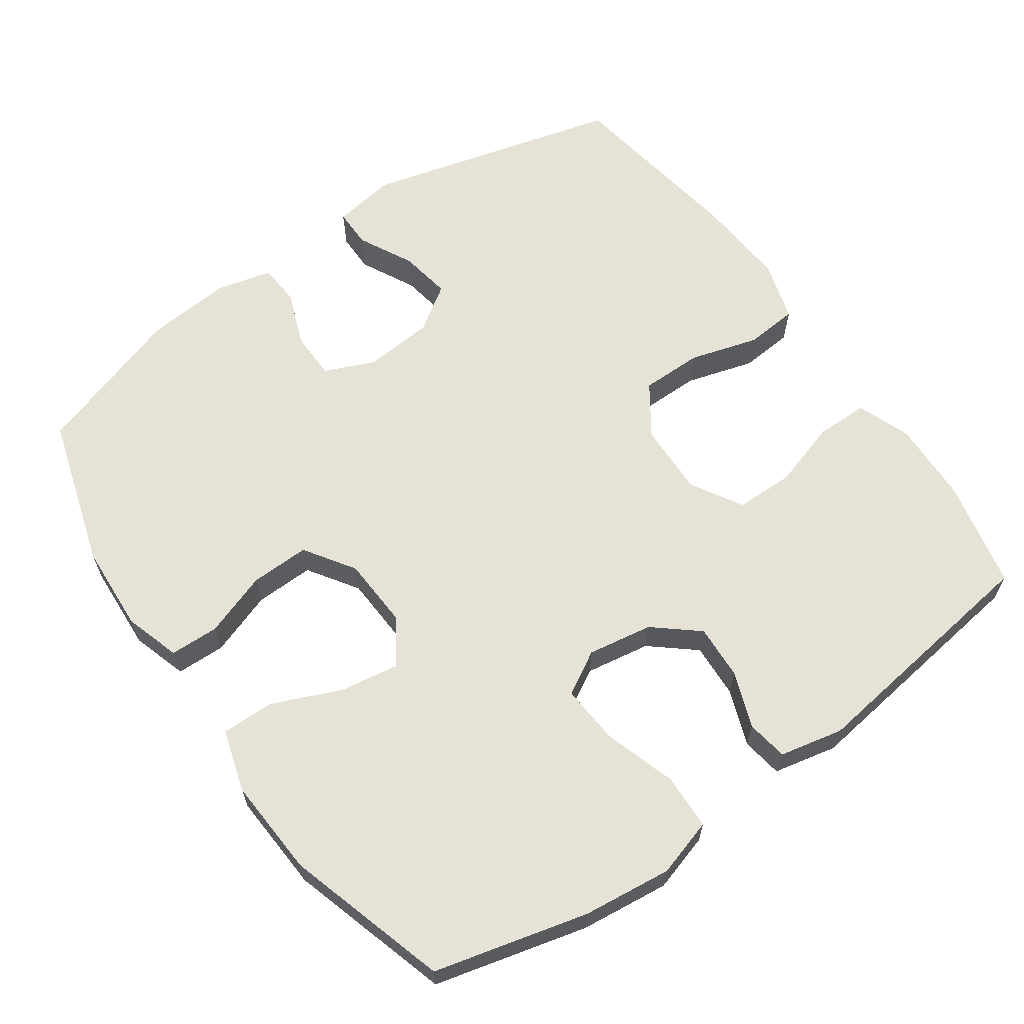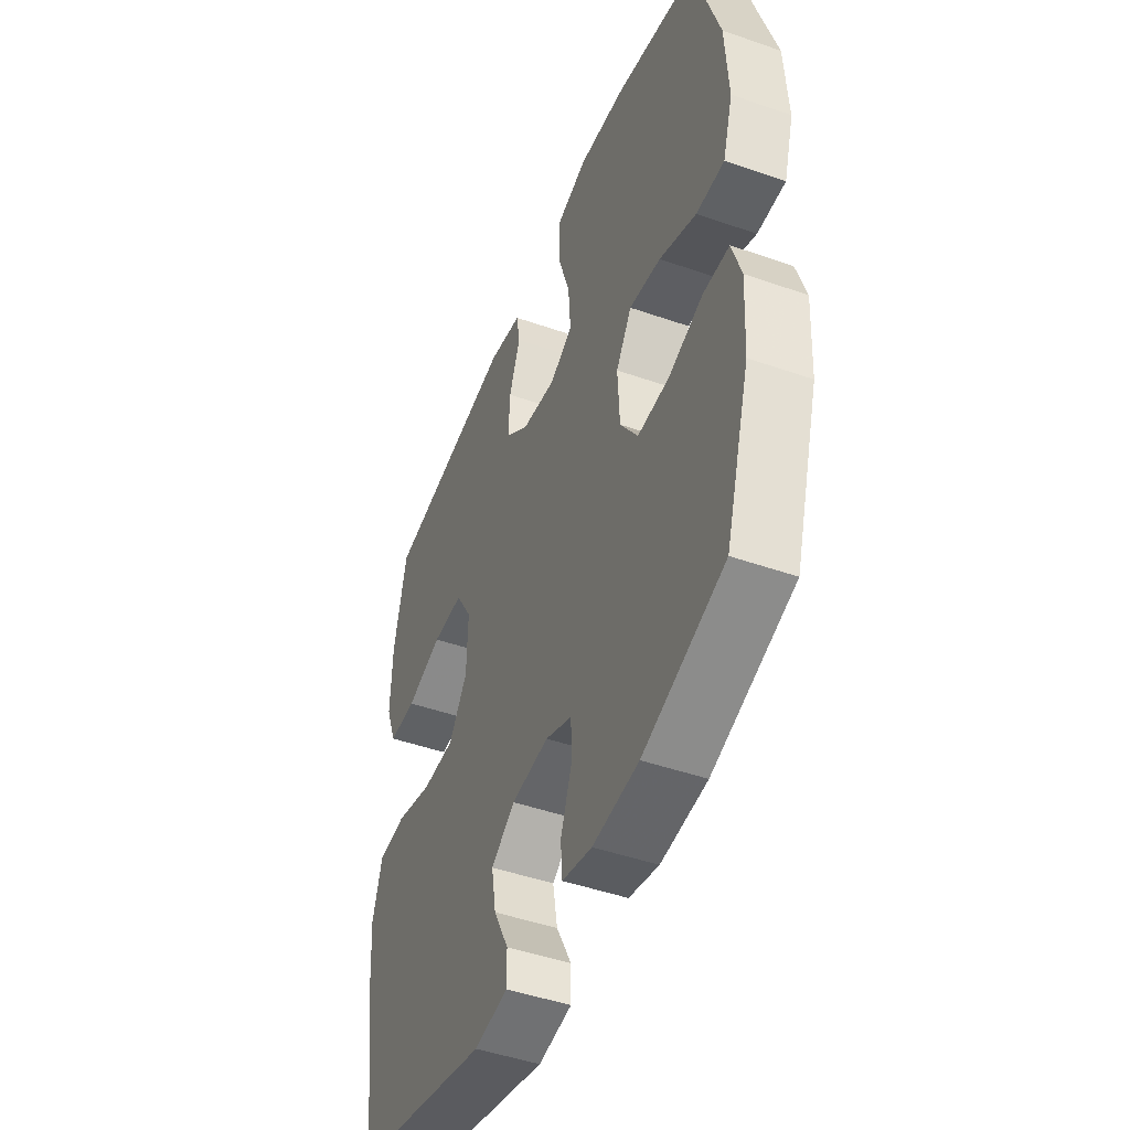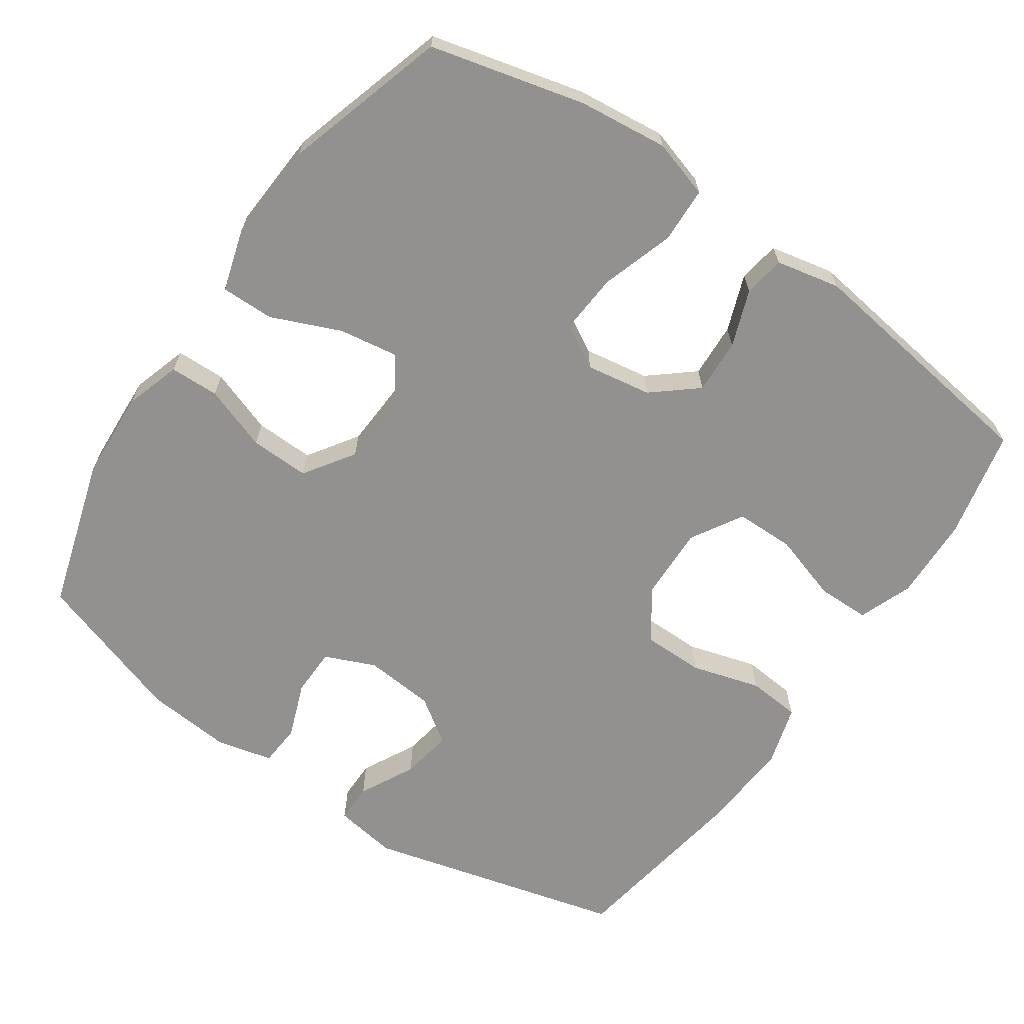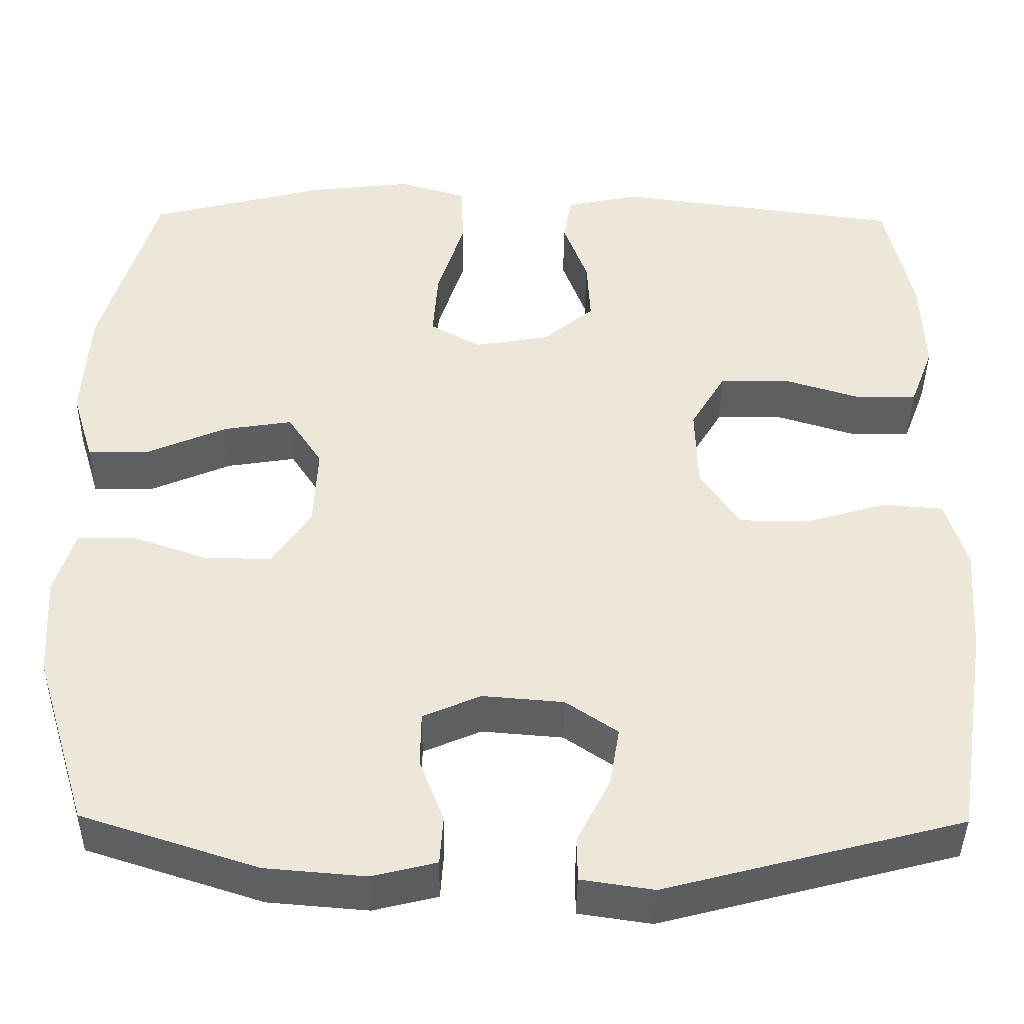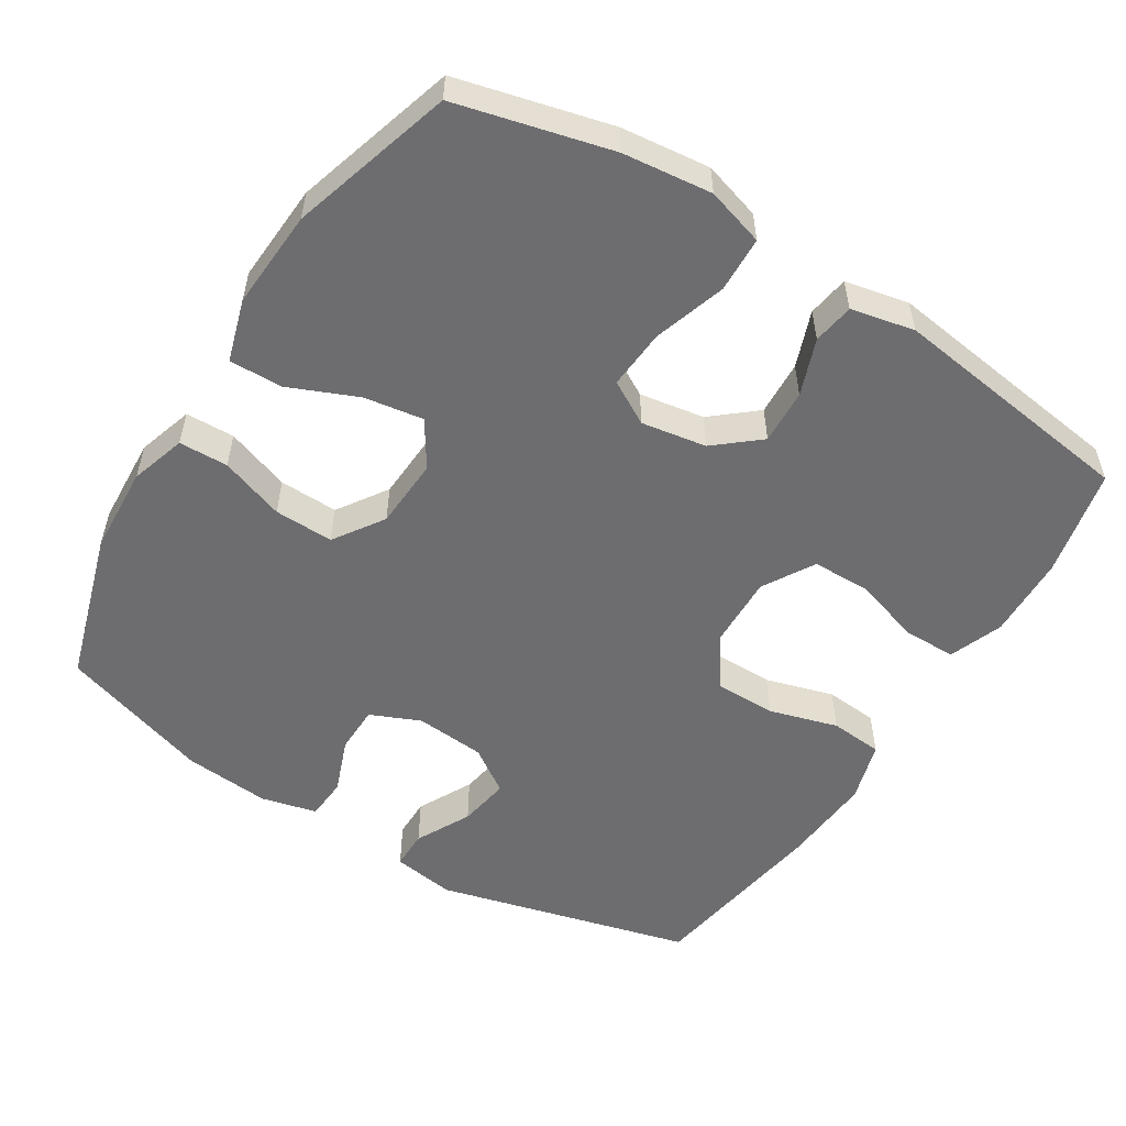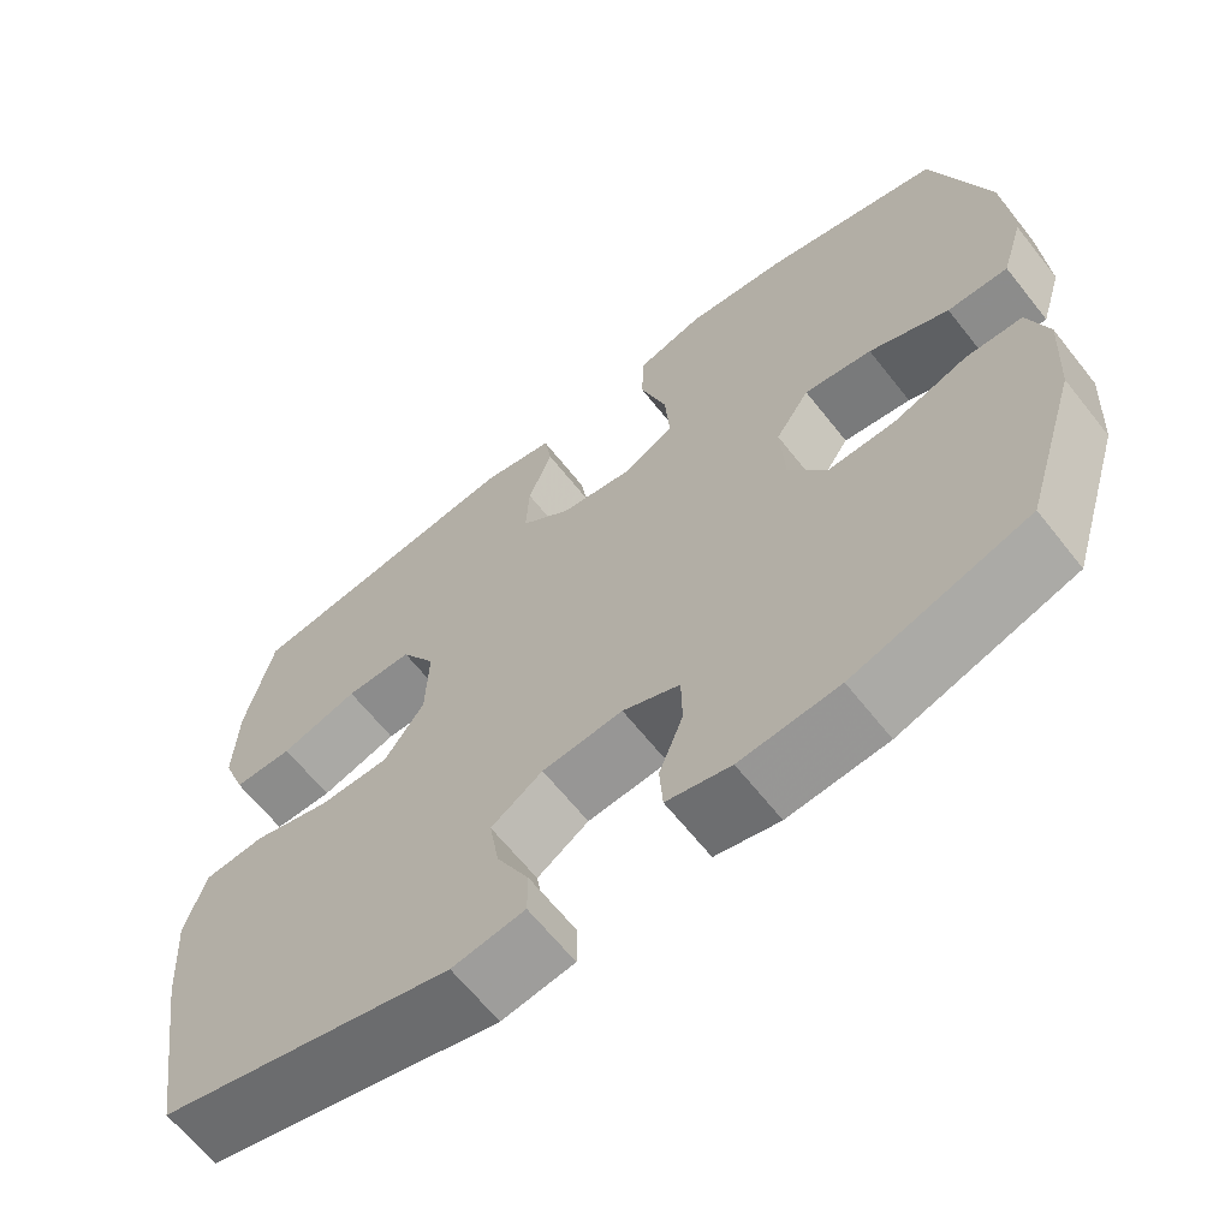
<metadata>
{"format":"obj","ext":"obj","renderer":"f3d","projection":"perspective","resolution":1024,"background":"white","views":[{"elev":63.5,"azim":-35.1,"up":"+Y"},{"elev":-47.0,"azim":-111.6,"up":"+Z"},{"elev":-66.1,"azim":-34.7,"up":"+Y"},{"elev":-41.2,"azim":-0.7,"up":"+Z"},{"elev":-54.1,"azim":-32.1,"up":"+Y"},{"elev":-64.7,"azim":-141.6,"up":"+Z"}]}
</metadata>
<code>
v 0.5 0.07 -0.5
v 0.146 0.07 -0.593
v 0.059 0.07 -0.58
v 0.059 0.07 -0.526
v 0.098 0.07 -0.45
v 0.11 0.07 -0.379
v 0.048 0.07 -0.337
v -0.049 0.07 -0.329
v -0.118 0.07 -0.359
v -0.119 0.07 -0.425
v -0.09 0.07 -0.501
v -0.094 0.07 -0.559
v -0.171 0.07 -0.578
v -0.29 0.07 -0.568
v -0.5 0.07 -0.5
v -0.564 0.07 -0.291
v -0.571 0.07 -0.169
v -0.547 0.07 -0.092
v -0.479 0.07 -0.09
v -0.39 0.07 -0.121
v -0.308 0.07 -0.123
v -0.262 0.07 -0.054
v -0.257 0.07 0.044
v -0.298 0.07 0.107
v -0.38 0.07 0.094
v -0.476 0.07 0.053
v -0.549 0.07 0.052
v -0.575 0.07 0.138
v -0.567 0.07 0.275
v -0.5 0.07 0.5
v -0.287 0.07 0.554
v -0.164 0.07 0.568
v -0.084 0.07 0.544
v -0.081 0.07 0.467
v -0.113 0.07 0.367
v -0.119 0.07 0.284
v -0.059 0.07 0.25
v 0.031 0.07 0.265
v 0.092 0.07 0.316
v 0.088 0.07 0.392
v 0.059 0.07 0.47
v 0.068 0.07 0.527
v 0.156 0.07 0.546
v 0.5 0.07 0.5
v 0.533 0.07 0.35
v 0.537 0.07 0.235
v 0.509 0.07 0.161
v 0.437 0.07 0.16
v 0.343 0.07 0.189
v 0.262 0.07 0.188
v 0.22 0.07 0.117
v 0.223 0.07 0.016
v 0.271 0.07 -0.054
v 0.356 0.07 -0.054
v 0.451 0.07 -0.026
v 0.524 0.07 -0.032
v 0.549 0.07 -0.116
v 0.54 0.07 -0.244
v 0.5 0 -0.5
v 0.146 0 -0.593
v 0.059 0 -0.58
v 0.059 0 -0.526
v 0.098 0 -0.45
v 0.11 0 -0.379
v 0.048 0 -0.337
v -0.049 0 -0.329
v -0.118 0 -0.359
v -0.119 0 -0.425
v -0.09 0 -0.501
v -0.094 0 -0.559
v -0.171 0 -0.578
v -0.29 0 -0.568
v -0.5 0 -0.5
v -0.564 0 -0.291
v -0.571 0 -0.169
v -0.547 0 -0.092
v -0.479 0 -0.09
v -0.39 0 -0.121
v -0.308 0 -0.123
v -0.262 0 -0.054
v -0.257 0 0.044
v -0.298 0 0.107
v -0.38 0 0.094
v -0.476 0 0.053
v -0.549 0 0.052
v -0.575 0 0.138
v -0.567 0 0.275
v -0.5 0 0.5
v -0.287 0 0.554
v -0.164 0 0.568
v -0.084 0 0.544
v -0.081 0 0.467
v -0.113 0 0.367
v -0.119 0 0.284
v -0.059 0 0.25
v 0.031 0 0.265
v 0.092 0 0.316
v 0.088 0 0.392
v 0.059 0 0.47
v 0.068 0 0.527
v 0.156 0 0.546
v 0.5 0 0.5
v 0.533 0 0.35
v 0.537 0 0.235
v 0.509 0 0.161
v 0.437 0 0.16
v 0.343 0 0.189
v 0.262 0 0.188
v 0.22 0 0.117
v 0.223 0 0.016
v 0.271 0 -0.054
v 0.356 0 -0.054
v 0.451 0 -0.026
v 0.524 0 -0.032
v 0.549 0 -0.116
v 0.54 0 -0.244
f 3 4 5
f 2 3 5
f 1 2 5
f 58 1 5
f 57 58 5
f 56 57 5
f 55 56 5
f 54 55 5
f 53 54 5 6
f 52 53 6 7
f 51 52 7 8
f 50 51 8 9
f 47 48 49
f 46 47 49
f 45 46 49
f 44 45 49
f 43 44 49
f 42 43 49
f 41 42 49
f 40 41 49
f 39 40 49 50
f 38 39 50 9
f 33 34 35
f 32 33 35
f 31 32 35
f 30 31 35
f 29 30 35
f 28 29 35
f 27 28 35
f 26 27 35
f 25 26 35
f 24 25 35 36
f 23 24 36 37
f 18 19 20
f 17 18 20
f 16 17 20
f 15 16 20
f 14 15 20
f 13 14 20
f 12 13 20
f 11 12 20
f 10 11 20
f 9 10 20 21
f 37 38 9
f 23 37 9
f 22 23 9
f 9 21 22
f 63 62 61
f 63 61 60
f 63 60 59
f 63 59 116
f 63 116 115
f 63 115 114
f 63 114 113
f 63 113 112
f 64 63 112 111
f 65 64 111 110
f 66 65 110 109
f 67 66 109 108
f 107 106 105
f 107 105 104
f 107 104 103
f 107 103 102
f 107 102 101
f 107 101 100
f 107 100 99
f 107 99 98
f 108 107 98 97
f 67 108 97 96
f 93 92 91
f 93 91 90
f 93 90 89
f 93 89 88
f 93 88 87
f 93 87 86
f 93 86 85
f 93 85 84
f 93 84 83
f 94 93 83 82
f 95 94 82 81
f 78 77 76
f 78 76 75
f 78 75 74
f 78 74 73
f 78 73 72
f 78 72 71
f 78 71 70
f 78 70 69
f 78 69 68
f 79 78 68 67
f 67 96 95
f 67 95 81
f 67 81 80
f 80 79 67
f 1 59 60 2
f 2 60 61 3
f 3 61 62 4
f 4 62 63 5
f 5 63 64 6
f 6 64 65 7
f 7 65 66 8
f 8 66 67 9
f 9 67 68 10
f 10 68 69 11
f 11 69 70 12
f 12 70 71 13
f 13 71 72 14
f 14 72 73 15
f 15 73 74 16
f 16 74 75 17
f 17 75 76 18
f 18 76 77 19
f 19 77 78 20
f 20 78 79 21
f 21 79 80 22
f 22 80 81 23
f 23 81 82 24
f 24 82 83 25
f 25 83 84 26
f 26 84 85 27
f 27 85 86 28
f 28 86 87 29
f 29 87 88 30
f 30 88 89 31
f 31 89 90 32
f 32 90 91 33
f 33 91 92 34
f 34 92 93 35
f 35 93 94 36
f 36 94 95 37
f 37 95 96 38
f 38 96 97 39
f 39 97 98 40
f 40 98 99 41
f 41 99 100 42
f 42 100 101 43
f 43 101 102 44
f 44 102 103 45
f 45 103 104 46
f 46 104 105 47
f 47 105 106 48
f 48 106 107 49
f 49 107 108 50
f 50 108 109 51
f 51 109 110 52
f 52 110 111 53
f 53 111 112 54
f 54 112 113 55
f 55 113 114 56
f 56 114 115 57
f 57 115 116 58
f 58 116 59 1

</code>
